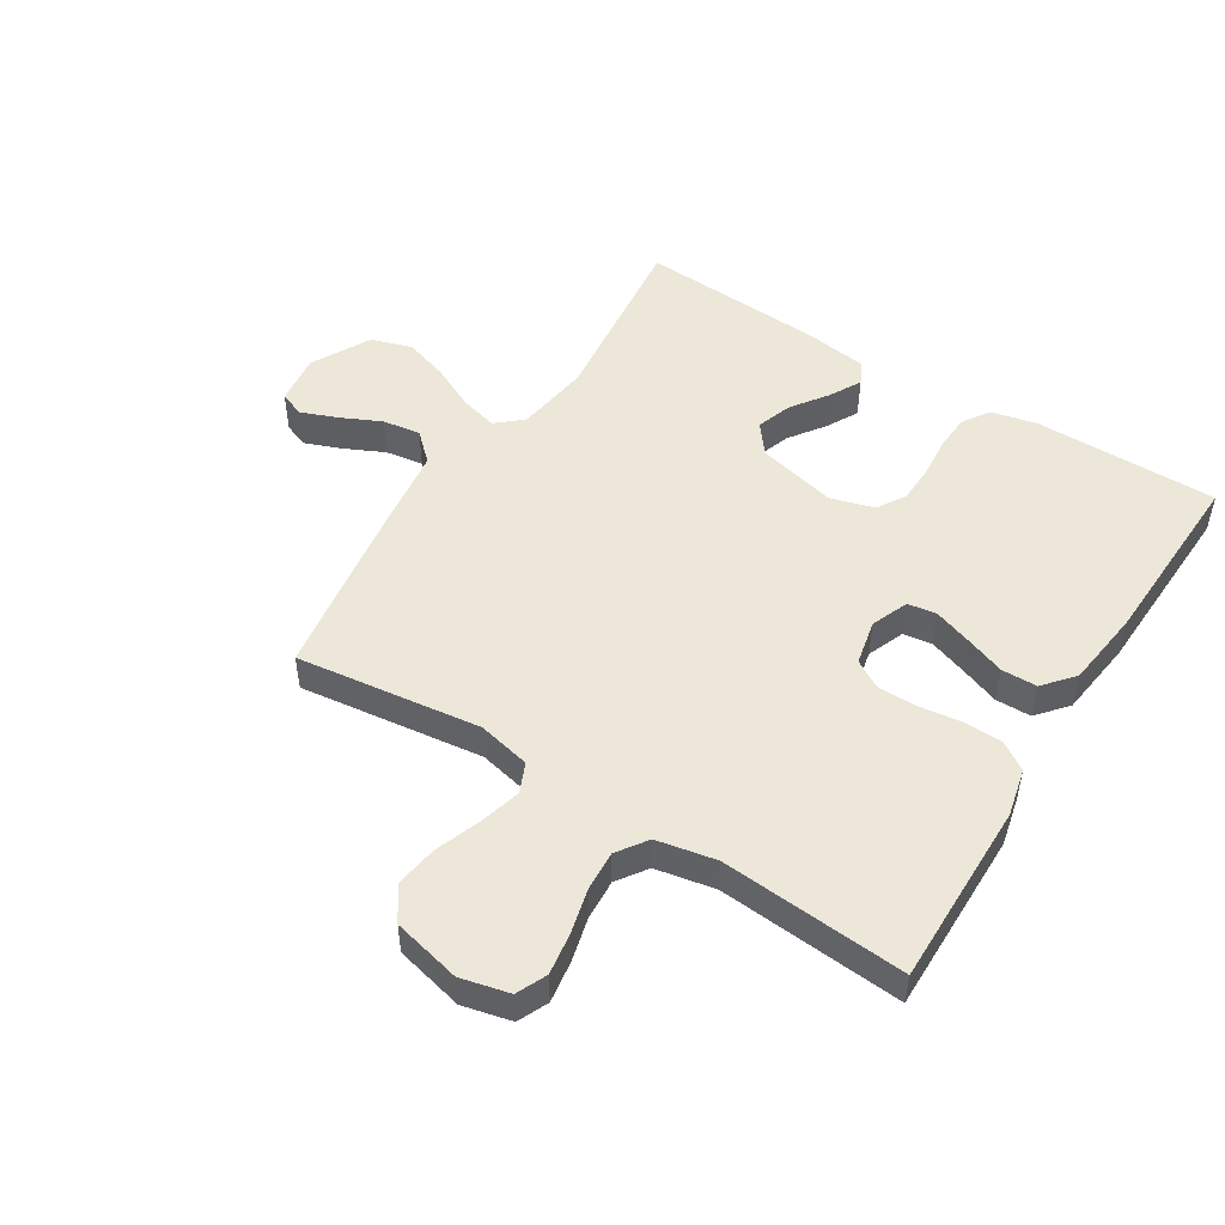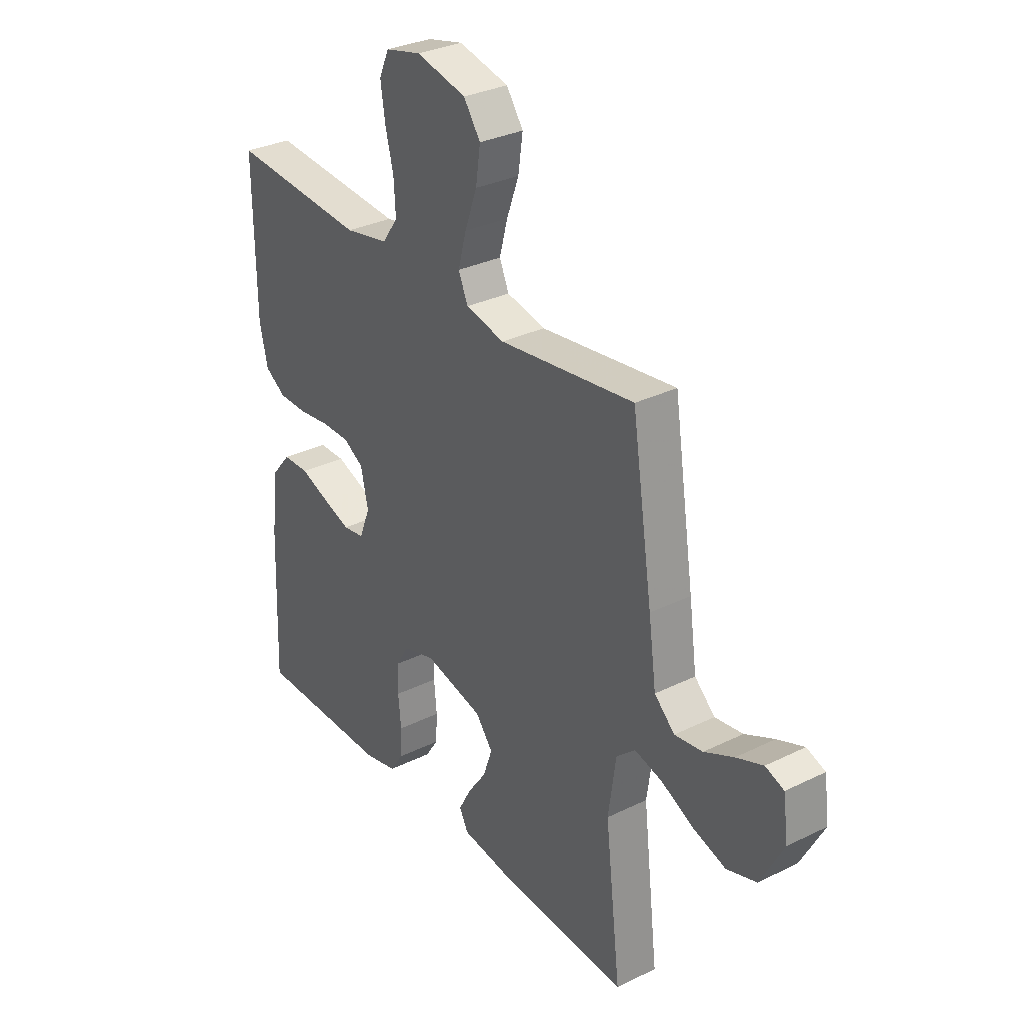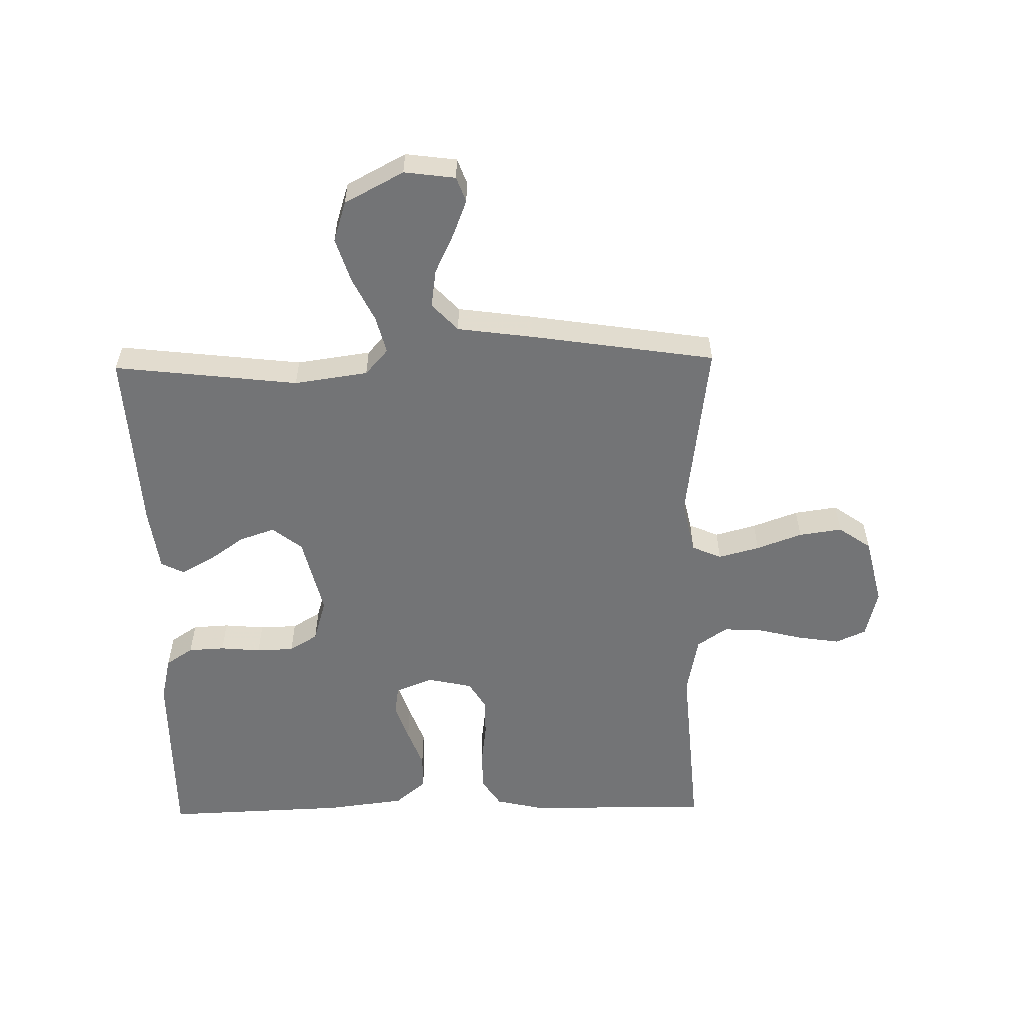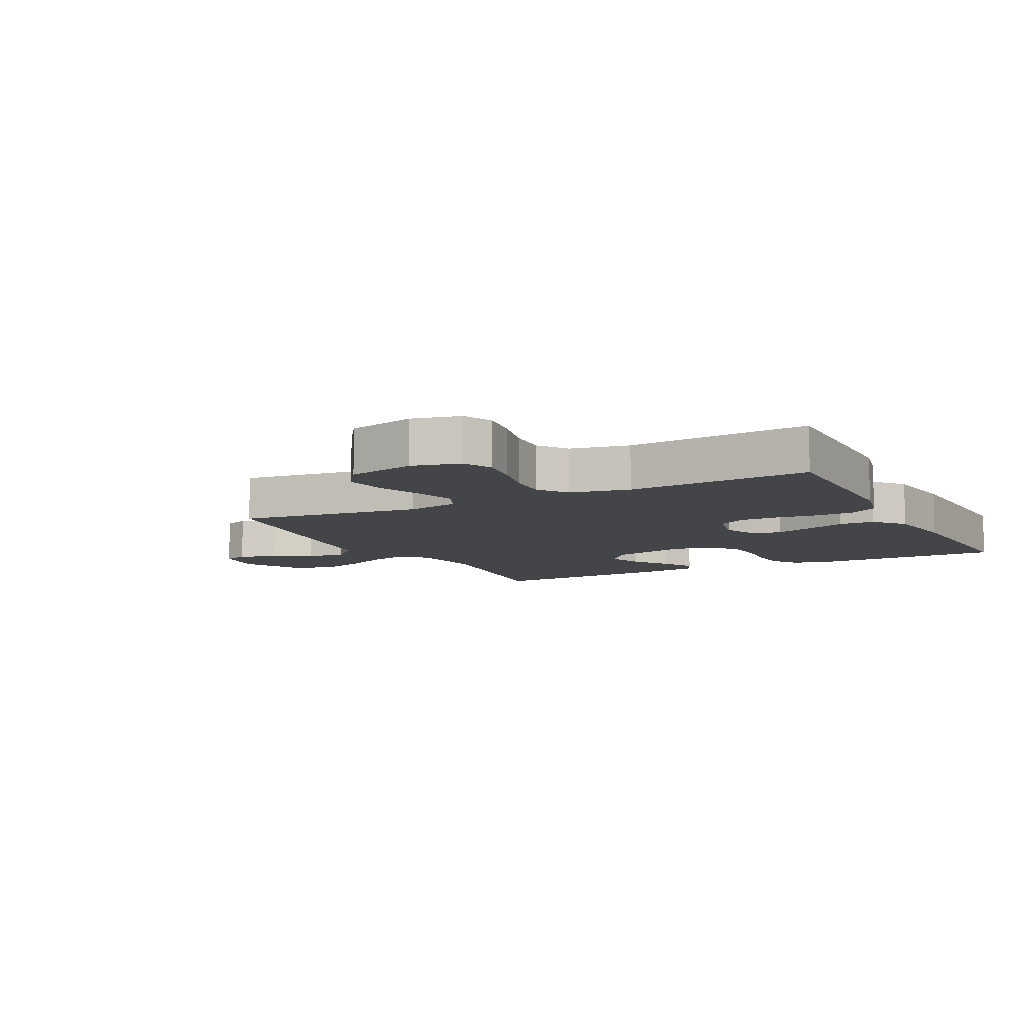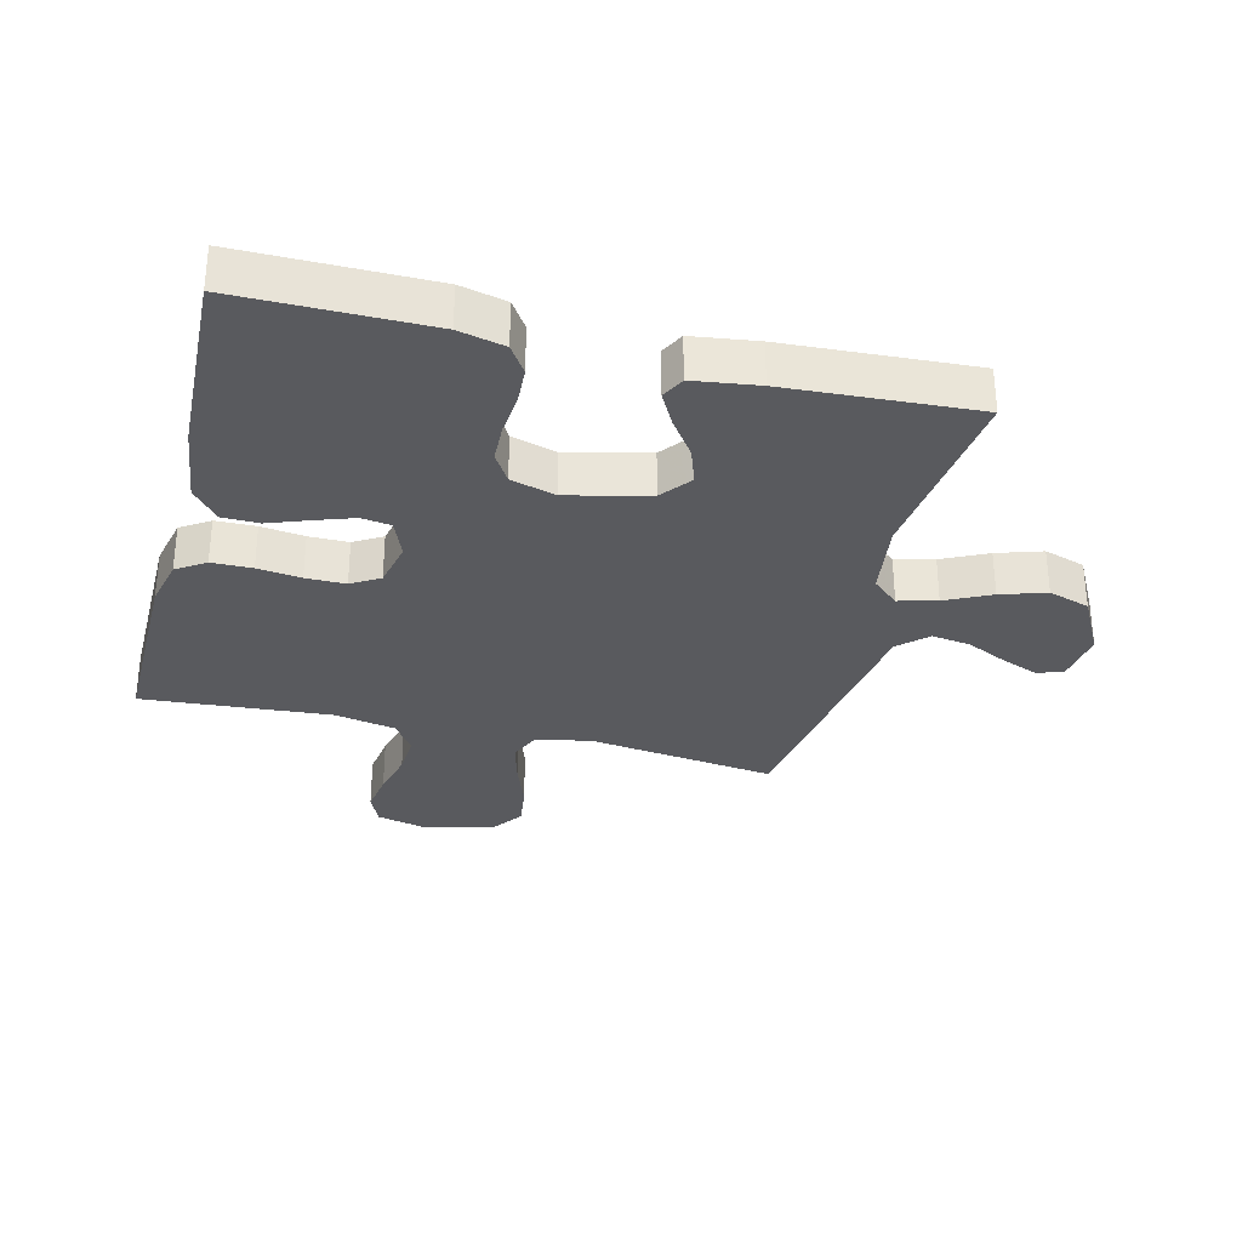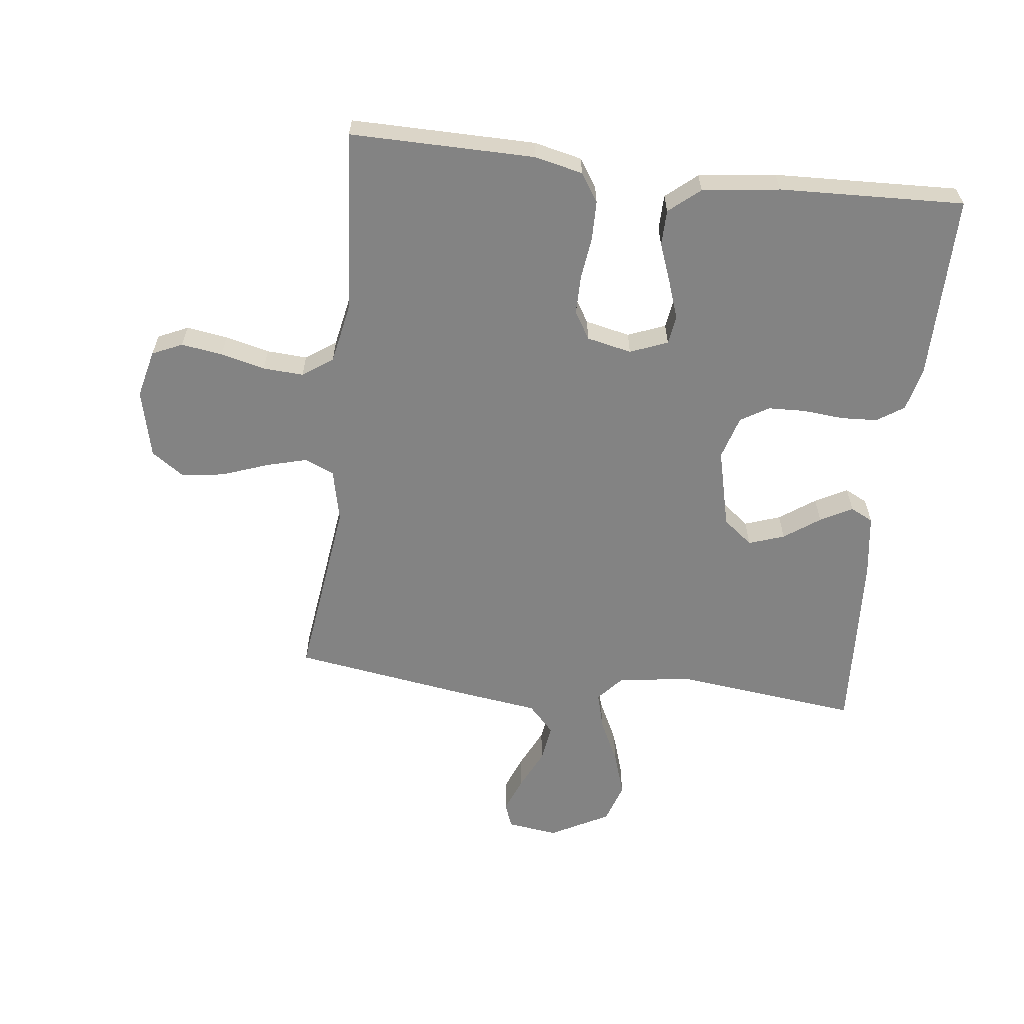
<metadata>
{"format":"obj","ext":"obj","renderer":"f3d","projection":"perspective","resolution":1024,"background":"white","views":[{"elev":50.0,"azim":32.2,"up":"+Y"},{"elev":31.4,"azim":-124.9,"up":"+Z"},{"elev":-56.2,"azim":-88.9,"up":"+Y"},{"elev":-8.8,"azim":27.4,"up":"+Y"},{"elev":-31.6,"azim":166.0,"up":"+Y"},{"elev":-61.0,"azim":83.3,"up":"+Y"}]}
</metadata>
<code>
v -0.5 0.07 0.5
v -0.2 0.07 0.461
v -0.114 0.07 0.48
v -0.093 0.07 0.528
v -0.111 0.07 0.595
v -0.138 0.07 0.669
v -0.148 0.07 0.739
v -0.111 0.07 0.792
v 0 0.07 0.818
v 0.079 0.07 0.799
v 0.101 0.07 0.75
v 0.091 0.07 0.683
v 0.073 0.07 0.611
v 0.069 0.07 0.545
v 0.103 0.07 0.496
v 0.2 0.07 0.477
v 0.5 0.07 0.5
v 0.497 0.07 0.2
v 0.479 0.07 0.122
v 0.433 0.07 0.092
v 0.369 0.07 0.091
v 0.3 0.07 0.1
v 0.237 0.07 0.1
v 0.192 0.07 0.073
v 0.176 0.07 0
v 0.2 0.07 -0.061
v 0.247 0.07 -0.068
v 0.308 0.07 -0.047
v 0.373 0.07 -0.023
v 0.431 0.07 -0.024
v 0.473 0.07 -0.074
v 0.489 0.07 -0.2
v 0.5 0.07 -0.5
v 0.2 0.07 -0.499
v 0.127 0.07 -0.482
v 0.098 0.07 -0.438
v 0.095 0.07 -0.379
v 0.101 0.07 -0.313
v 0.099 0.07 -0.252
v 0.071 0.07 -0.206
v 0 0.07 -0.185
v -0.129 0.07 -0.216
v -0.167 0.07 -0.264
v -0.147 0.07 -0.322
v -0.106 0.07 -0.38
v -0.078 0.07 -0.432
v -0.097 0.07 -0.469
v -0.2 0.07 -0.483
v -0.5 0.07 -0.5
v -0.465 0.07 -0.2
v -0.482 0.07 -0.08
v -0.524 0.07 -0.043
v -0.585 0.07 -0.059
v -0.657 0.07 -0.094
v -0.729 0.07 -0.117
v -0.795 0.07 -0.096
v -0.846 0.07 0
v -0.835 0.07 0.083
v -0.794 0.07 0.098
v -0.735 0.07 0.075
v -0.67 0.07 0.044
v -0.608 0.07 0.035
v -0.563 0.07 0.077
v -0.546 0.07 0.2
v -0.5 0 0.5
v -0.2 0 0.461
v -0.114 0 0.48
v -0.093 0 0.528
v -0.111 0 0.595
v -0.138 0 0.669
v -0.148 0 0.739
v -0.111 0 0.792
v 0 0 0.818
v 0.079 0 0.799
v 0.101 0 0.75
v 0.091 0 0.683
v 0.073 0 0.611
v 0.069 0 0.545
v 0.103 0 0.496
v 0.2 0 0.477
v 0.5 0 0.5
v 0.497 0 0.2
v 0.479 0 0.122
v 0.433 0 0.092
v 0.369 0 0.091
v 0.3 0 0.1
v 0.237 0 0.1
v 0.192 0 0.073
v 0.176 0 0
v 0.2 0 -0.061
v 0.247 0 -0.068
v 0.308 0 -0.047
v 0.373 0 -0.023
v 0.431 0 -0.024
v 0.473 0 -0.074
v 0.489 0 -0.2
v 0.5 0 -0.5
v 0.2 0 -0.499
v 0.127 0 -0.482
v 0.098 0 -0.438
v 0.095 0 -0.379
v 0.101 0 -0.313
v 0.099 0 -0.252
v 0.071 0 -0.206
v 0 0 -0.185
v -0.129 0 -0.216
v -0.167 0 -0.264
v -0.147 0 -0.322
v -0.106 0 -0.38
v -0.078 0 -0.432
v -0.097 0 -0.469
v -0.2 0 -0.483
v -0.5 0 -0.5
v -0.465 0 -0.2
v -0.482 0 -0.08
v -0.524 0 -0.043
v -0.585 0 -0.059
v -0.657 0 -0.094
v -0.729 0 -0.117
v -0.795 0 -0.096
v -0.846 0 0
v -0.835 0 0.083
v -0.794 0 0.098
v -0.735 0 0.075
v -0.67 0 0.044
v -0.608 0 0.035
v -0.563 0 0.077
v -0.546 0 0.2
f 63 64 1 2
f 58 59 60 61
f 56 57 58 61
f 56 61 62
f 53 54 55 56
f 52 53 56 62
f 51 52 62 63
f 47 48 49 50
f 47 50 51
f 44 45 46 47
f 43 44 47 51
f 42 43 51 63
f 35 36 37 38
f 35 38 39
f 34 35 39
f 33 34 39
f 32 33 39 40
f 28 29 30 31
f 27 28 31 32
f 26 27 32 40
f 19 20 21 22
f 19 22 23
f 16 17 18 19
f 15 16 19 23
f 14 15 23 24
f 10 11 12 13
f 10 13 14
f 9 10 14
f 8 9 14
f 5 6 7 8
f 4 5 8 14
f 3 4 14 24
f 41 42 63 2
f 25 26 40 41
f 24 25 41
f 2 3 24 41
f 66 65 128 127
f 125 124 123 122
f 125 122 121 120
f 126 125 120
f 120 119 118 117
f 126 120 117 116
f 127 126 116 115
f 114 113 112 111
f 115 114 111
f 111 110 109 108
f 115 111 108 107
f 127 115 107 106
f 102 101 100 99
f 103 102 99
f 103 99 98
f 103 98 97
f 104 103 97 96
f 95 94 93 92
f 96 95 92 91
f 104 96 91 90
f 86 85 84 83
f 87 86 83
f 83 82 81 80
f 87 83 80 79
f 88 87 79 78
f 77 76 75 74
f 78 77 74
f 78 74 73
f 78 73 72
f 72 71 70 69
f 78 72 69 68
f 88 78 68 67
f 66 127 106 105
f 105 104 90 89
f 105 89 88
f 105 88 67 66
f 1 65 66 2
f 2 66 67 3
f 3 67 68 4
f 4 68 69 5
f 5 69 70 6
f 6 70 71 7
f 7 71 72 8
f 8 72 73 9
f 9 73 74 10
f 10 74 75 11
f 11 75 76 12
f 12 76 77 13
f 13 77 78 14
f 14 78 79 15
f 15 79 80 16
f 16 80 81 17
f 17 81 82 18
f 18 82 83 19
f 19 83 84 20
f 20 84 85 21
f 21 85 86 22
f 22 86 87 23
f 23 87 88 24
f 24 88 89 25
f 25 89 90 26
f 26 90 91 27
f 27 91 92 28
f 28 92 93 29
f 29 93 94 30
f 30 94 95 31
f 31 95 96 32
f 32 96 97 33
f 33 97 98 34
f 34 98 99 35
f 35 99 100 36
f 36 100 101 37
f 37 101 102 38
f 38 102 103 39
f 39 103 104 40
f 40 104 105 41
f 41 105 106 42
f 42 106 107 43
f 43 107 108 44
f 44 108 109 45
f 45 109 110 46
f 46 110 111 47
f 47 111 112 48
f 48 112 113 49
f 49 113 114 50
f 50 114 115 51
f 51 115 116 52
f 52 116 117 53
f 53 117 118 54
f 54 118 119 55
f 55 119 120 56
f 56 120 121 57
f 57 121 122 58
f 58 122 123 59
f 59 123 124 60
f 60 124 125 61
f 61 125 126 62
f 62 126 127 63
f 63 127 128 64
f 64 128 65 1

</code>
